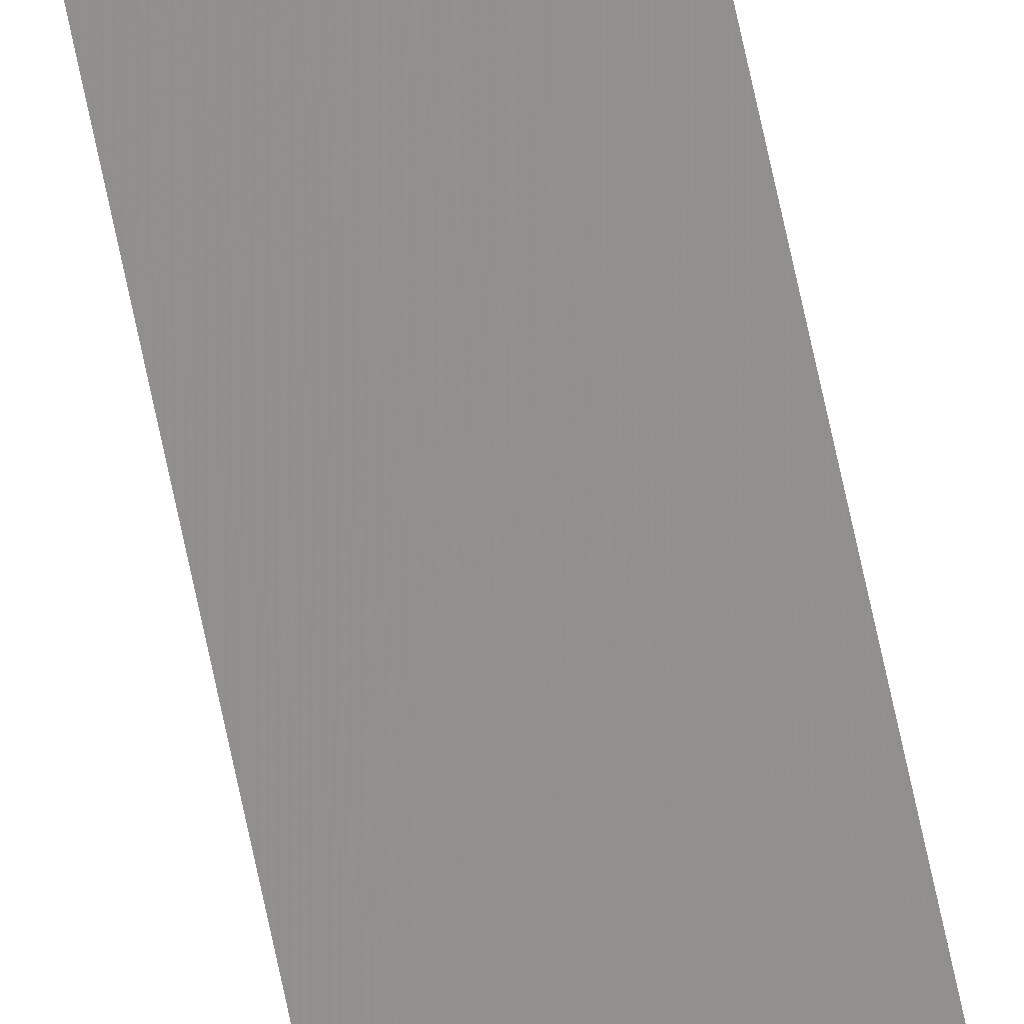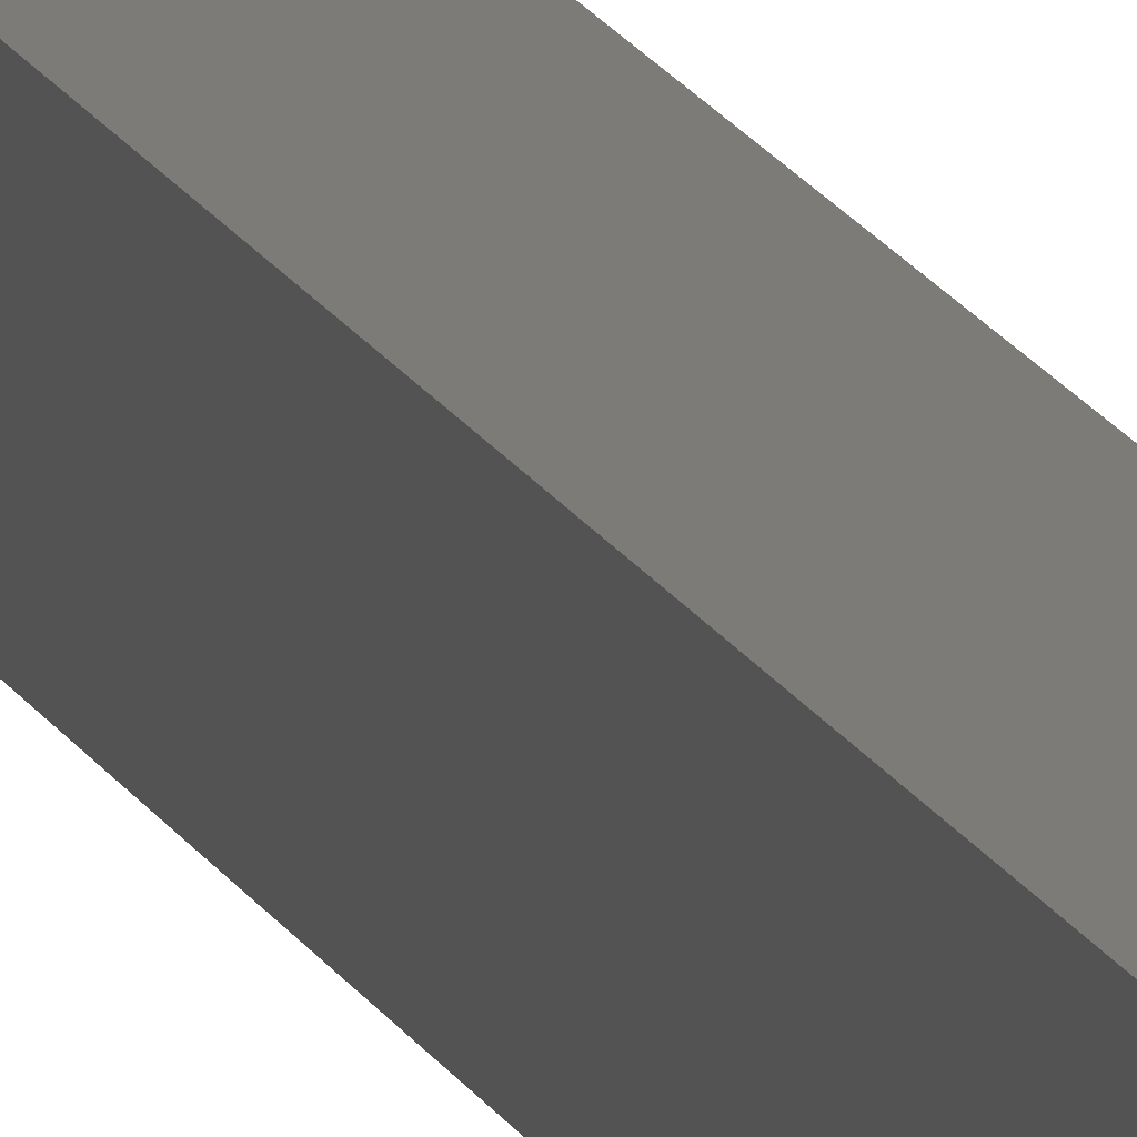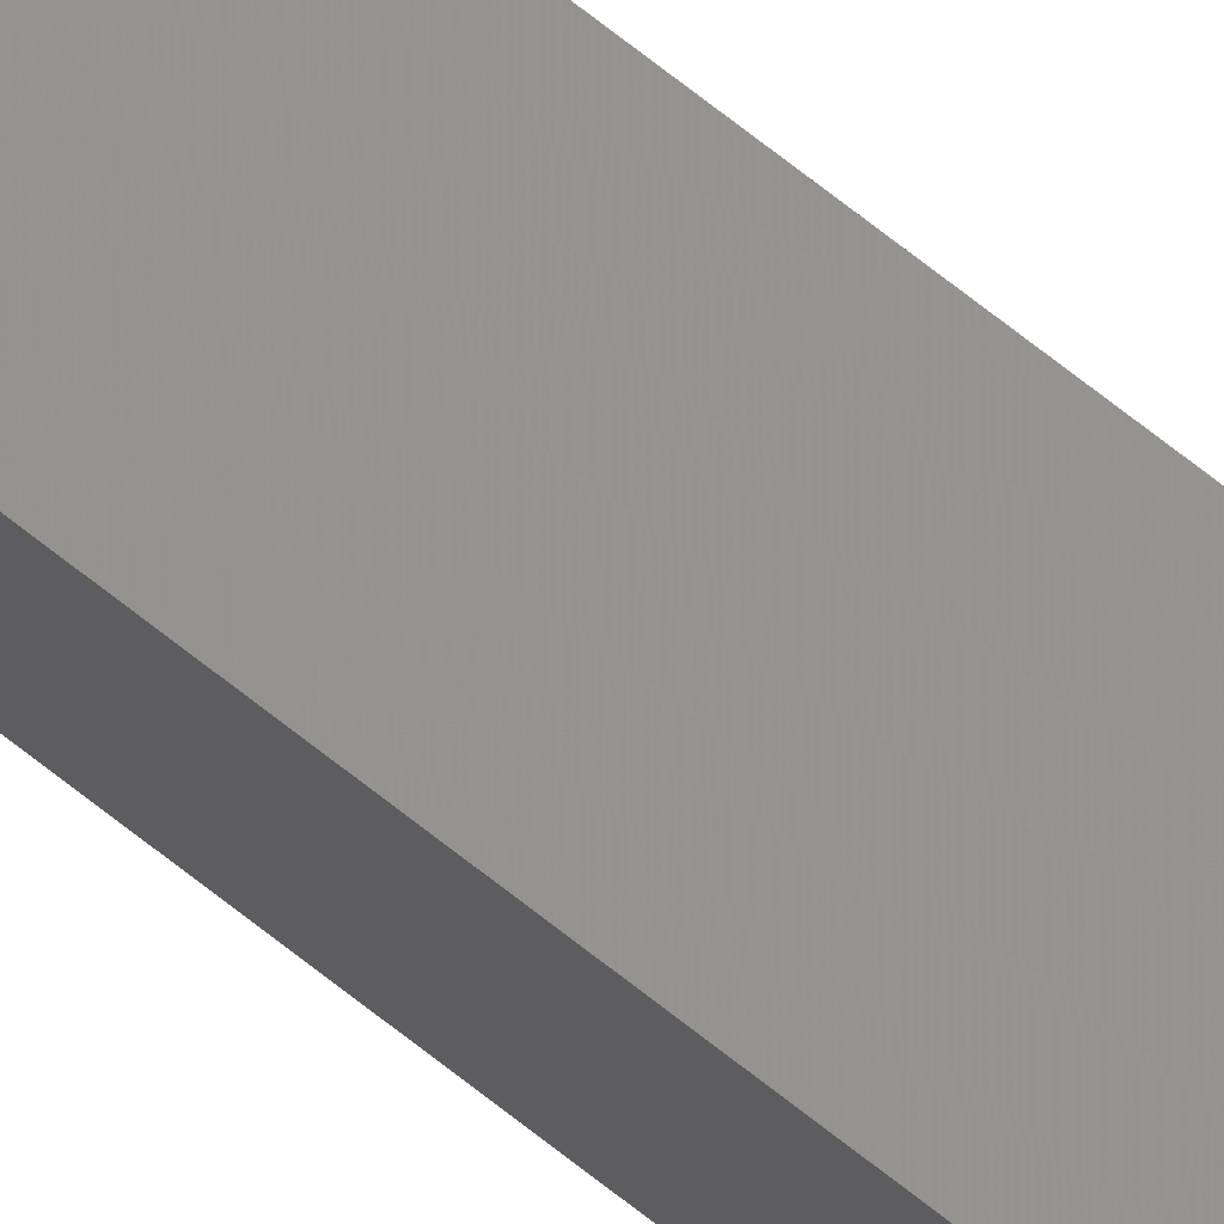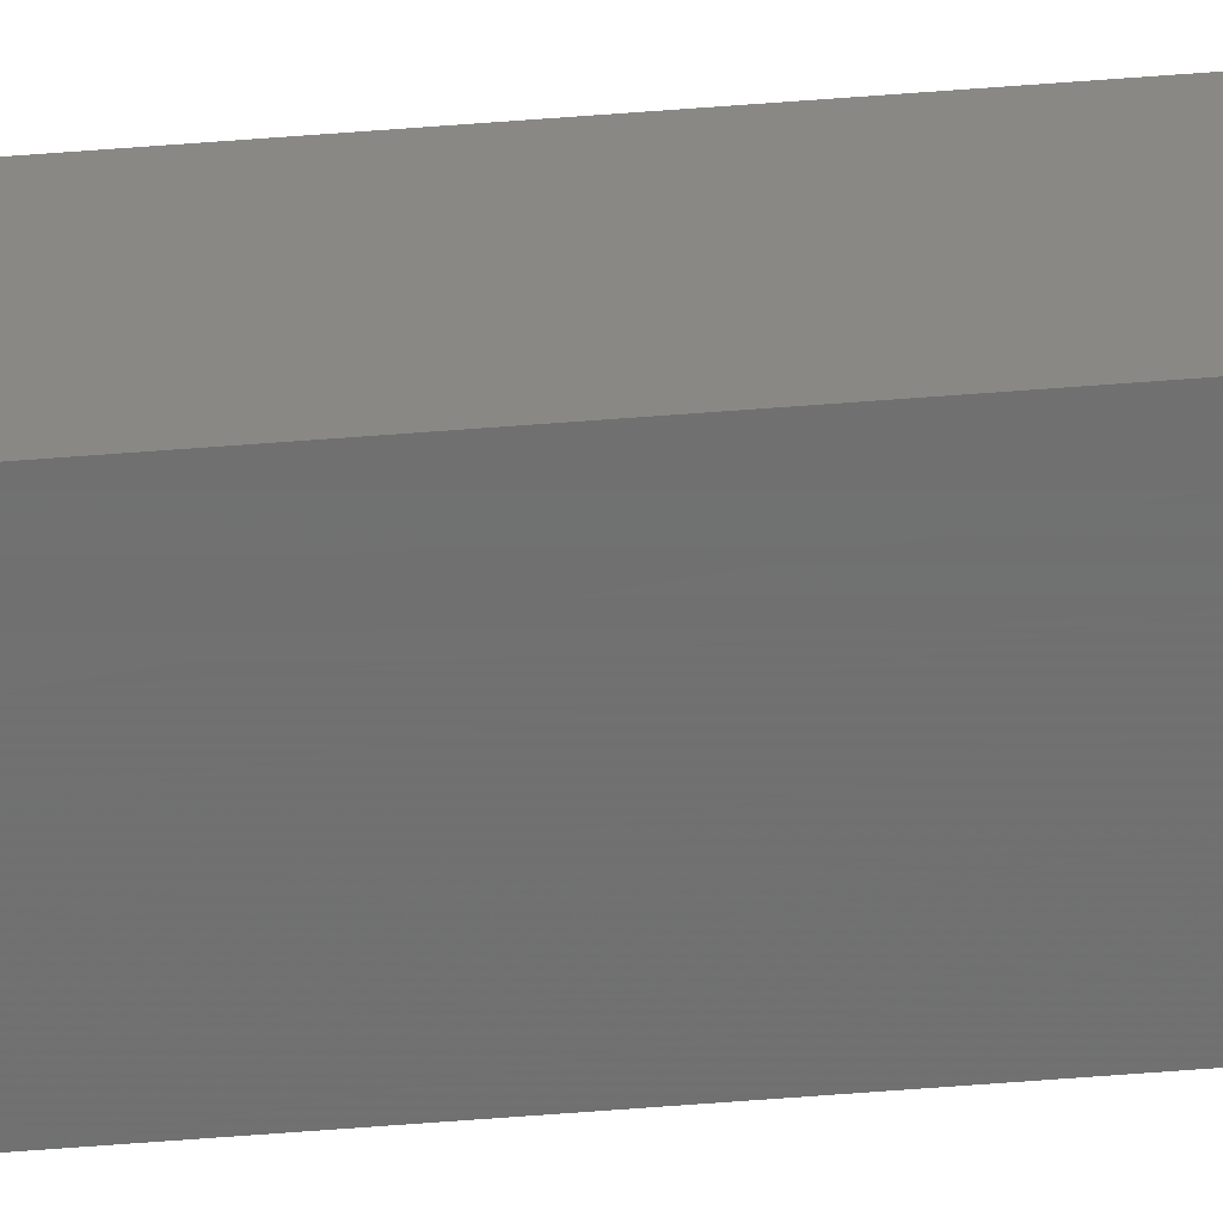
<metadata>
{"format":"stl","ext":"stl","renderer":"f3d","projection":"perspective","resolution":1024,"background":"white","views":[{"elev":60.0,"azim":-11.0,"up":"+Y"},{"elev":8.0,"azim":170.5,"up":"+Y"},{"elev":62.0,"azim":-49.8,"up":"+Y"},{"elev":-67.9,"azim":-85.7,"up":"+Y"}]}
</metadata>
<code>
# stl→obj: 16 verts, 28 faces
v -9.818 3.857 -324
v -9.818 3.857 -327.6
v -9.838 3.855 -327.6
v -9.838 3.855 -324
v -9.857 3.853 -327.6
v -9.857 3.853 -324
v -9.877 3.851 -324
v -9.877 3.851 -327.6
v -9.872 3.801 -324
v -9.872 3.801 -327.6
v -9.812 3.807 -327.6
v -9.812 3.807 -324
v -9.832 3.805 -327.6
v -9.832 3.805 -324
v -9.852 3.803 -327.6
v -9.852 3.803 -324
f 1 2 3
f 4 3 5
f 4 1 3
f 6 4 5
f 7 5 8
f 7 6 5
f 9 7 8
f 9 8 10
f 11 12 13
f 13 14 15
f 12 14 13
f 14 16 15
f 15 9 10
f 16 9 15
f 1 12 11
f 1 11 2
f 16 7 9
f 14 6 16
f 16 6 7
f 12 4 14
f 14 4 6
f 12 1 4
f 8 15 10
f 5 13 15
f 5 15 8
f 3 13 5
f 2 11 13
f 2 13 3

</code>
